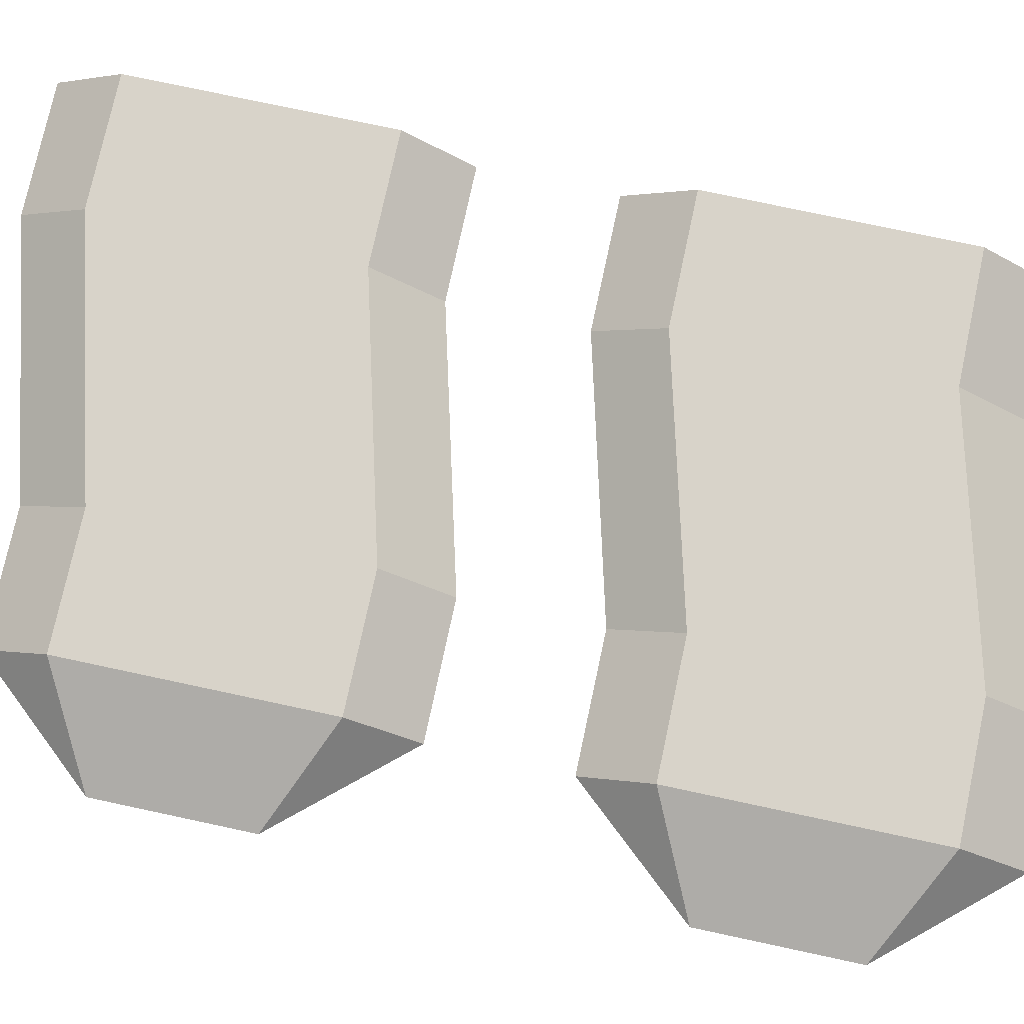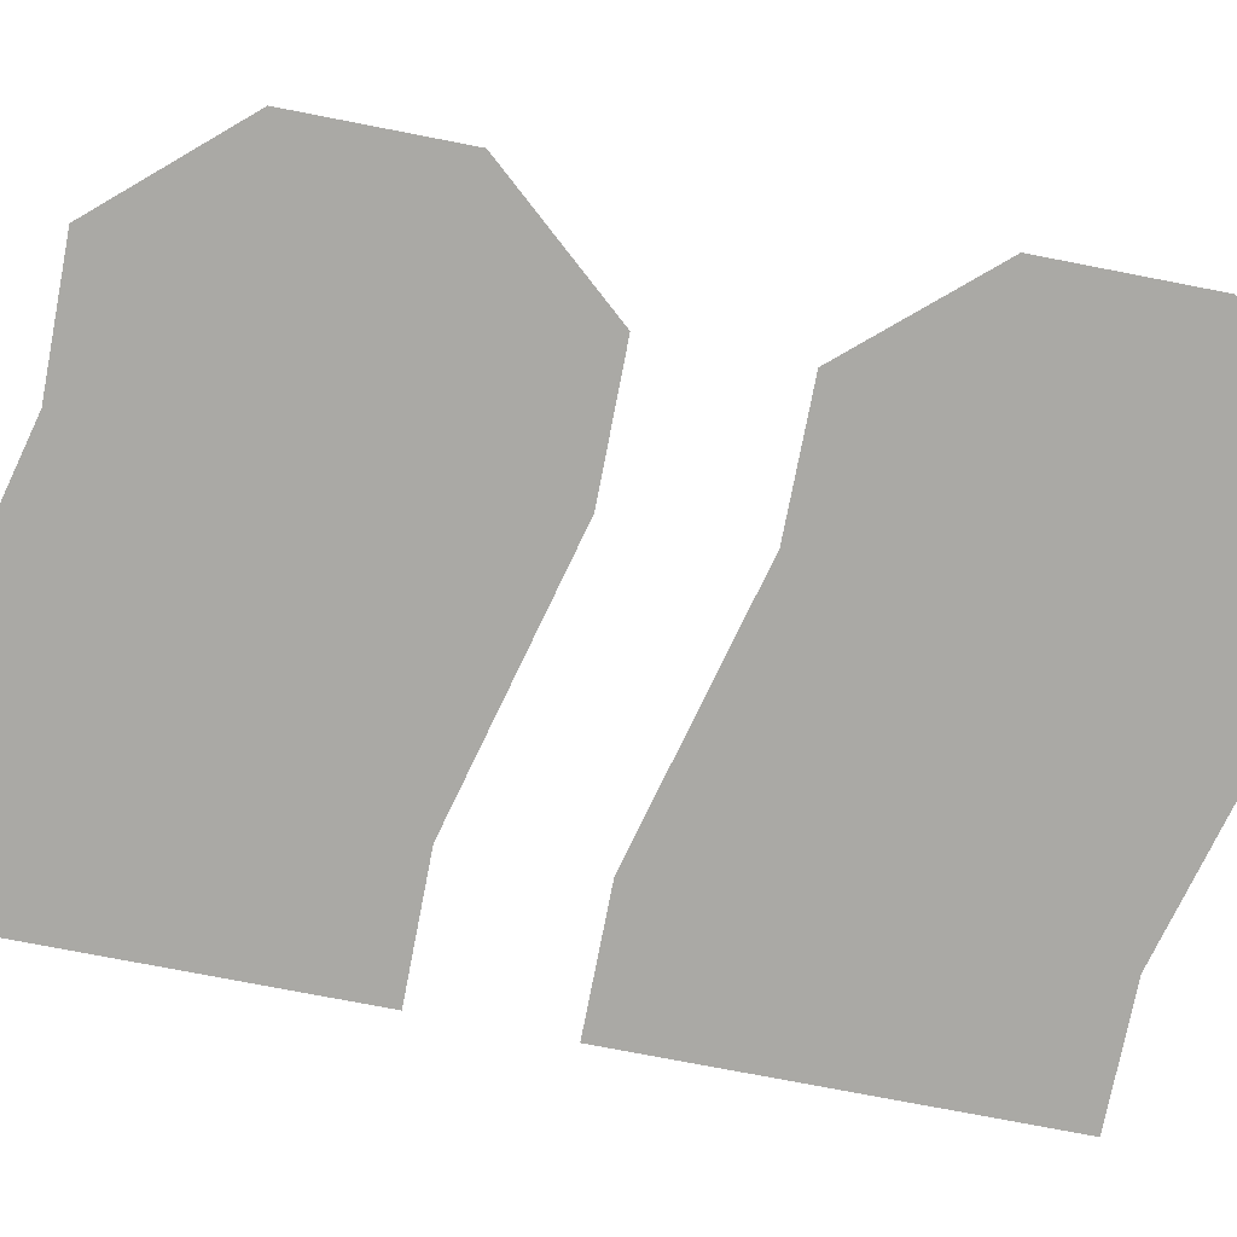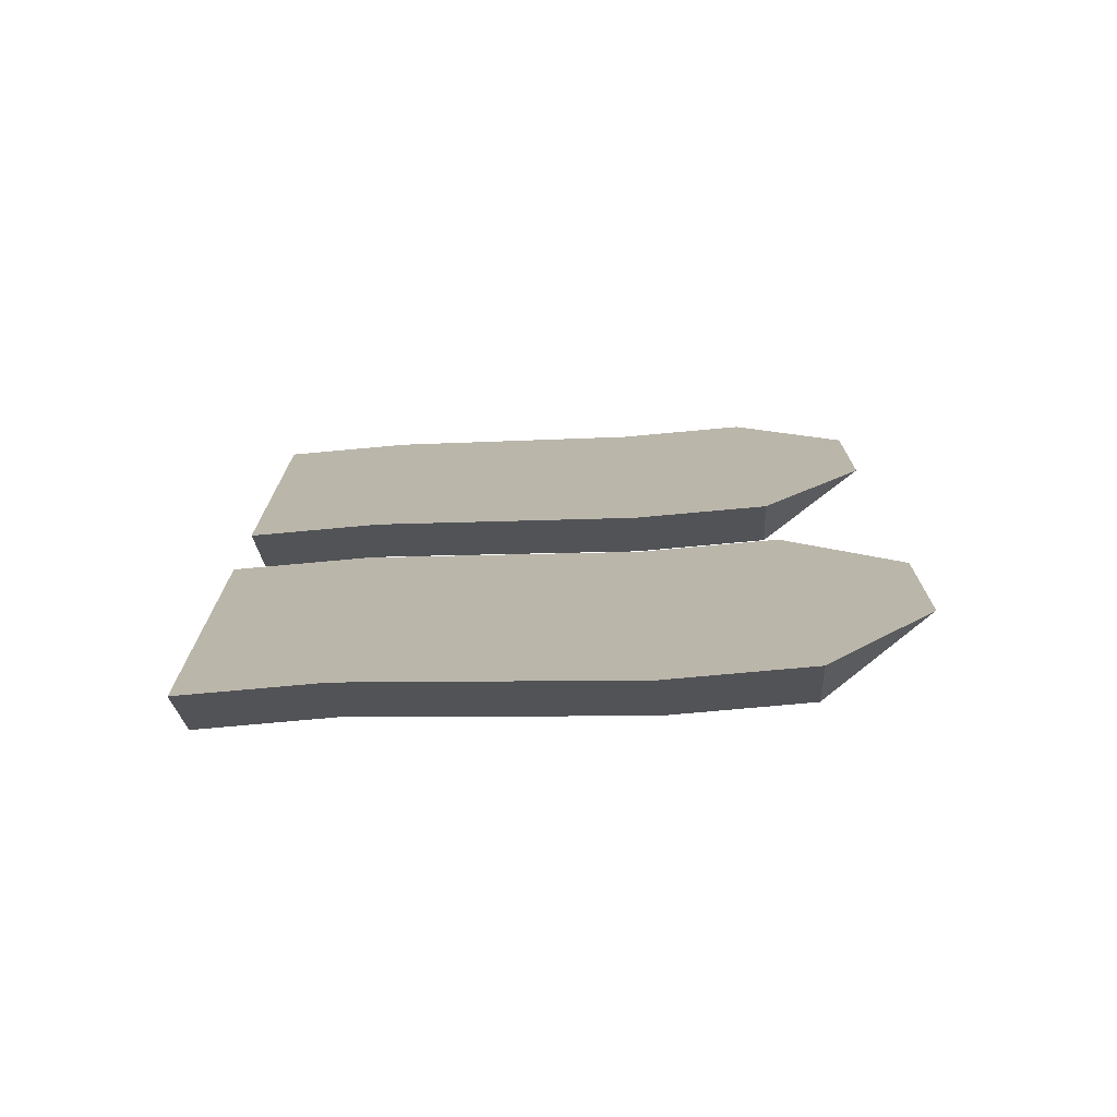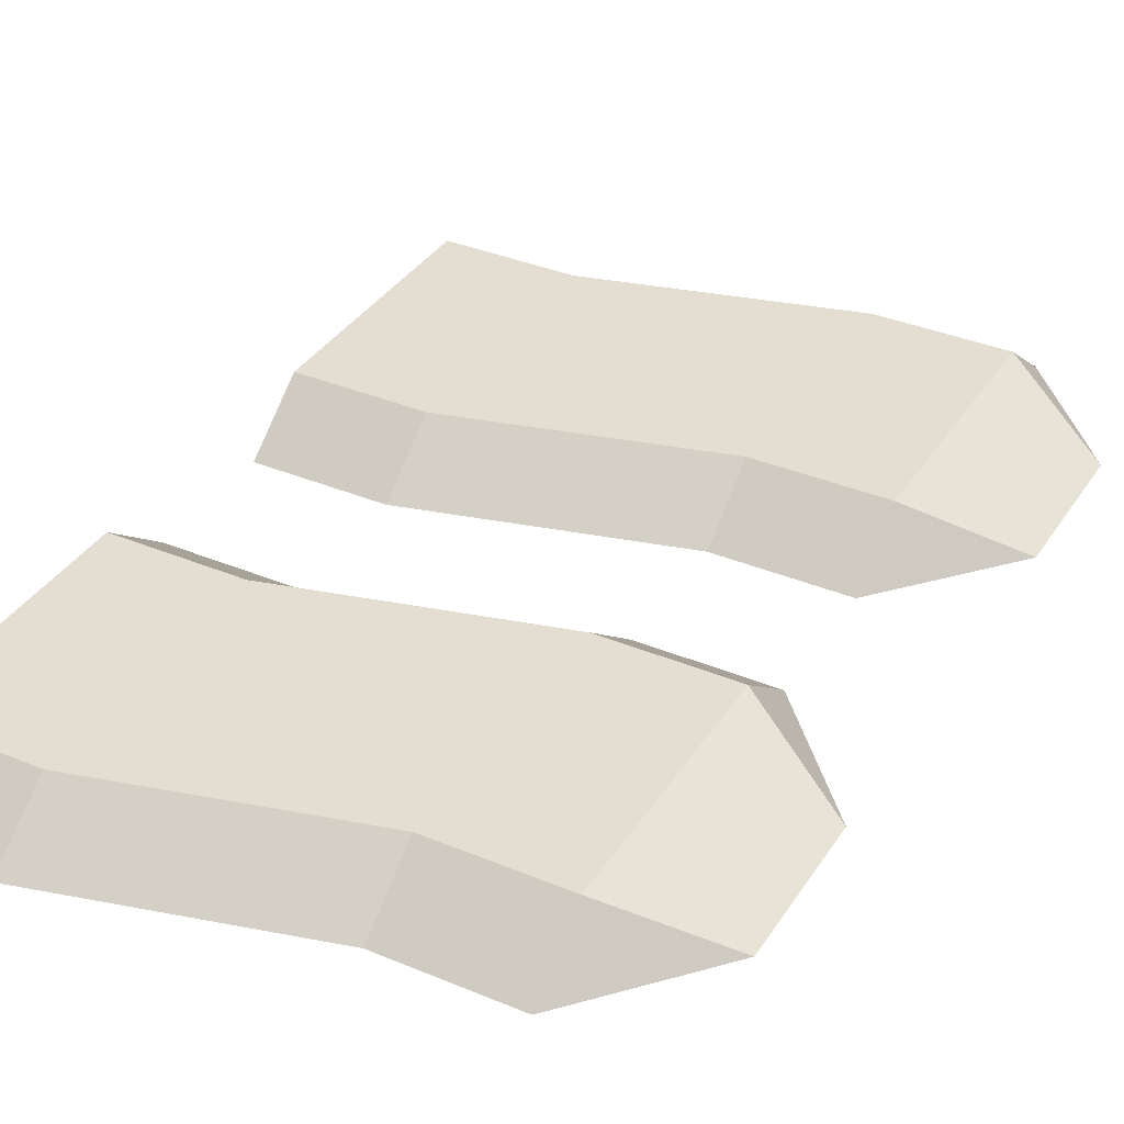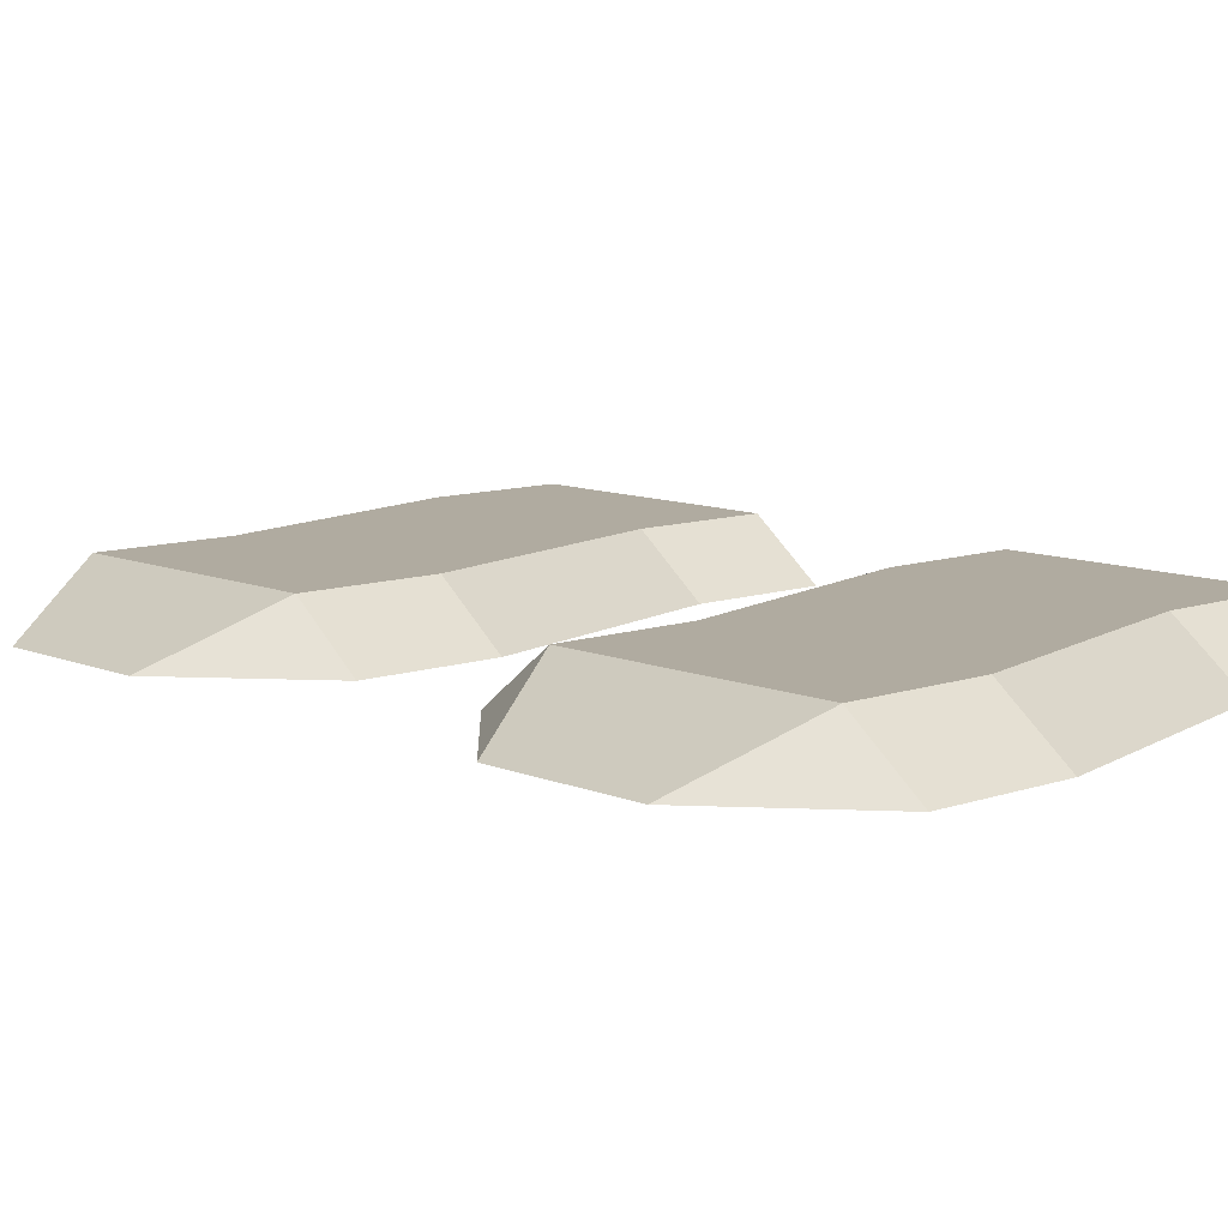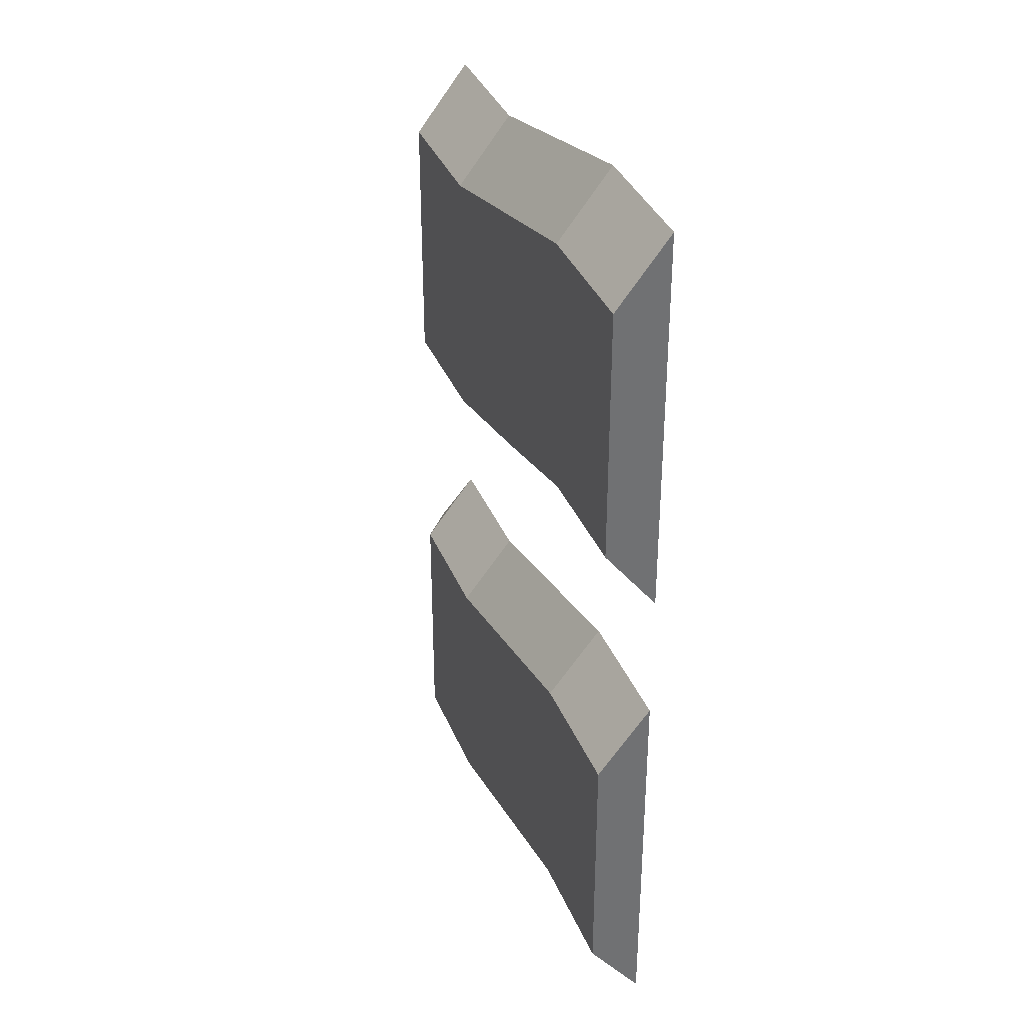
<metadata>
{"format":"obj","ext":"obj","renderer":"f3d","projection":"perspective","resolution":1024,"background":"white","views":[{"elev":75.9,"azim":102.1,"up":"+Y"},{"elev":-75.3,"azim":79.0,"up":"+Y"},{"elev":-75.1,"azim":5.2,"up":"+Z"},{"elev":36.0,"azim":28.7,"up":"+Y"},{"elev":9.8,"azim":137.5,"up":"+Y"},{"elev":35.8,"azim":-110.4,"up":"+Z"}]}
</metadata>
<code>
o crops_dirtDoubleRowEnd
v -0.375 0 -0.4353
v -0.125 0.05 -0.4353
v -0.125 0 -0.5
v -0.375 0.05 -0.3707
v -0.5 0 -0.4353
v -0.5 0.05 -0.3707
v -0.125 0.05 -0.1913
v -0 0 -0.1267
v -0 0.05 -0.1913
v -0.125 0 -0.1267
v -0.375 0.05 -0.1267
v -0.375 0 -0.062
v -0 0.05 -0.4353
v -0 0 -0.5
v -0.5 0.05 -0.1267
v -0.5 0 -0.062
v -0.375 -0 0.06466
v -0.125 0.05 0.06466
v -0.125 -0 0
v -0.375 0.05 0.1293
v -0.5 0.05 0.3733
v -0.375 -0 0.438
v -0.375 0.05 0.3733
v -0.5 -0 0.438
v -0.5 -0 0.06466
v -0.5 0.05 0.1293
v 0 0 0
v 0 0.05 0.06466
v -0.125 -0 0.3733
v -0.125 0.05 0.3087
v 0 -0 0.3733
v 0 0.05 0.3087
v 0.1 0 -0.2413
v 0.1 0 -0.3853
v 0.1 -0 0.1147
v 0.1 -0 0.2587
f 1 2 3
f 2 1 4
f 5 4 1
f 4 5 6
f 7 8 9
f 8 7 10
f 11 10 7
f 10 11 12
f 3 13 14
f 13 3 2
f 15 12 11
f 12 15 16
f 17 18 19
f 18 17 20
f 21 22 23
f 22 21 24
f 25 20 17
f 20 25 26
f 27 18 28
f 18 27 19
f 23 29 30
f 29 23 22
f 30 31 32
f 31 30 29
f 13 33 34
f 33 13 9
f 8 33 9
f 13 34 14
f 27 28 35
f 31 36 32
f 28 36 35
f 36 28 32
f 2 9 13
f 9 2 7
f 7 2 4
f 7 4 11
f 11 4 6
f 11 6 15
f 16 6 5
f 6 16 15
f 18 32 28
f 32 18 30
f 30 18 20
f 30 20 23
f 23 20 26
f 23 26 21
f 24 26 25
f 26 24 21
f 8 34 33
f 34 8 14
f 14 8 10
f 14 10 3
f 3 10 12
f 3 12 1
f 1 12 16
f 1 16 5
f 31 35 36
f 35 31 27
f 27 31 29
f 27 29 19
f 19 29 22
f 19 22 17
f 17 22 24
f 17 24 25

</code>
